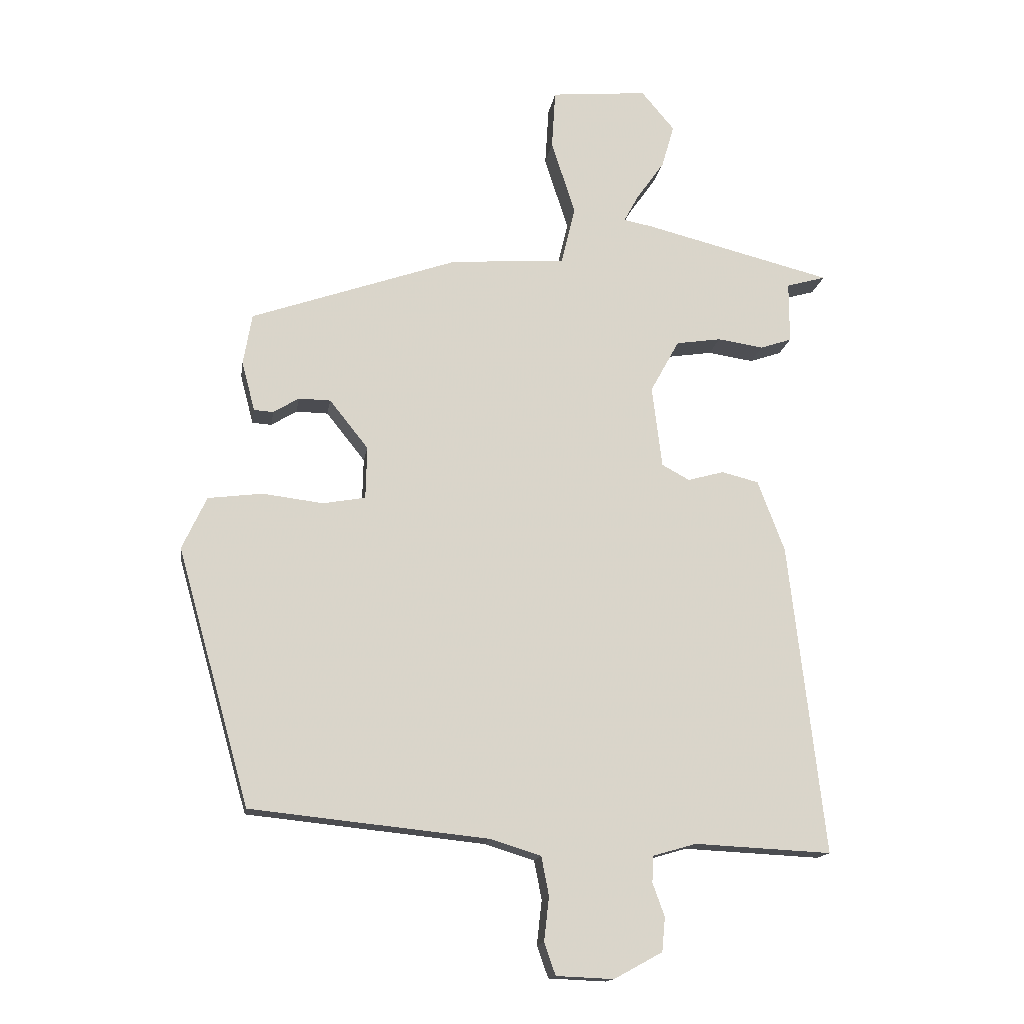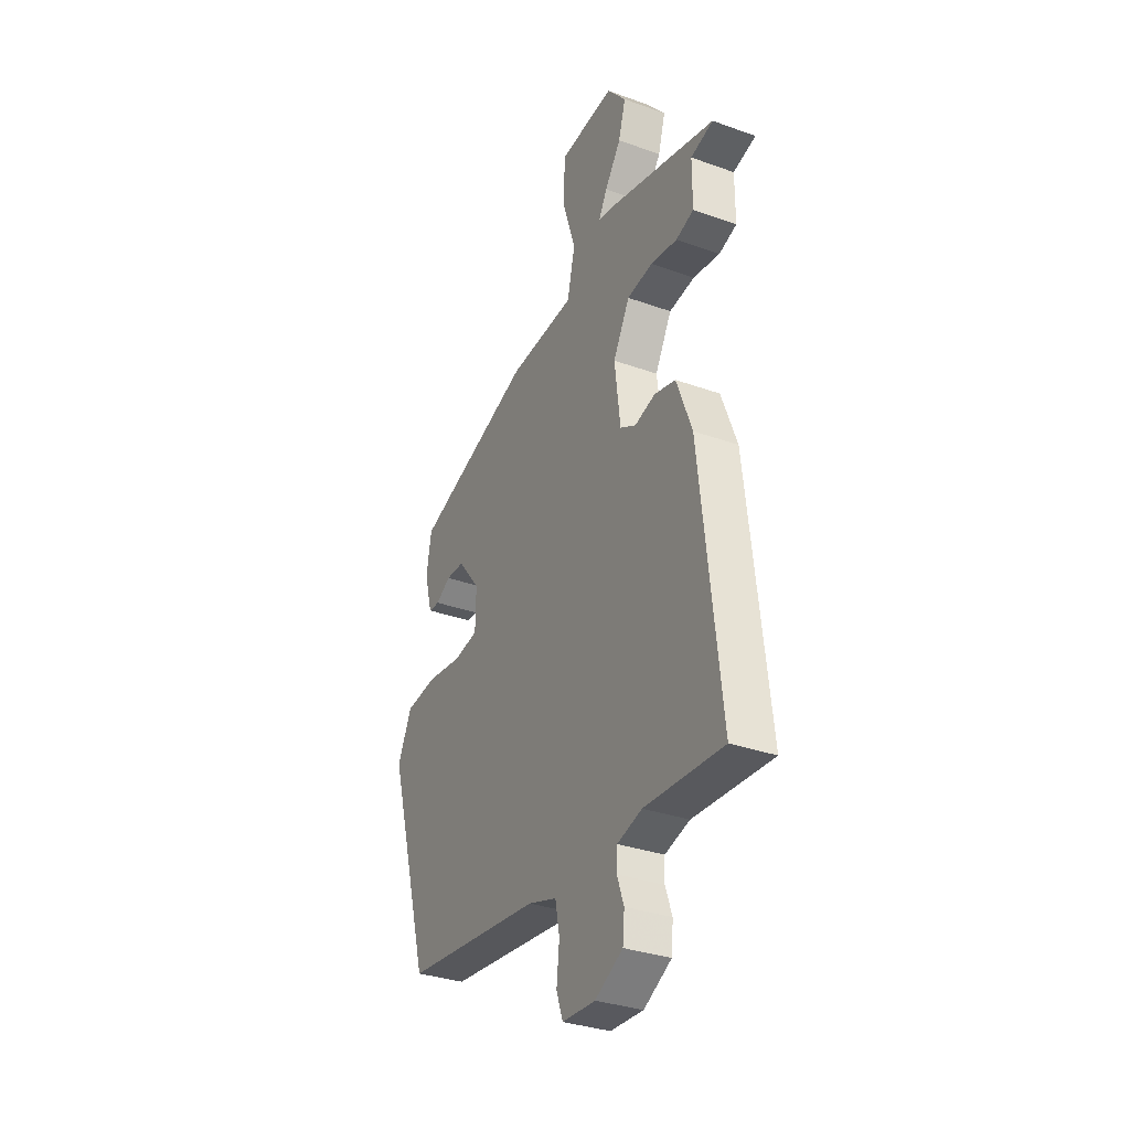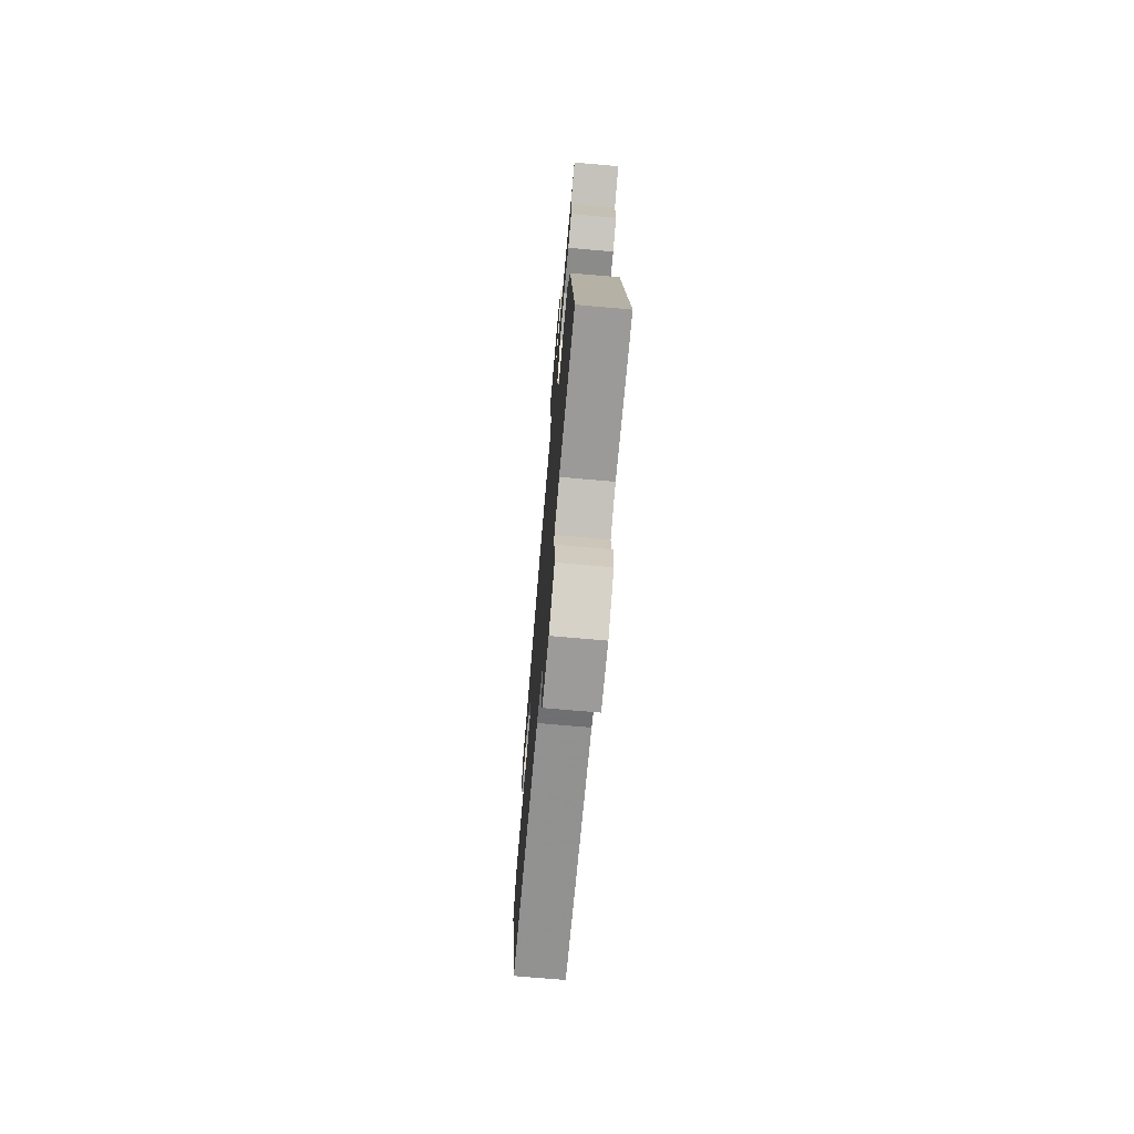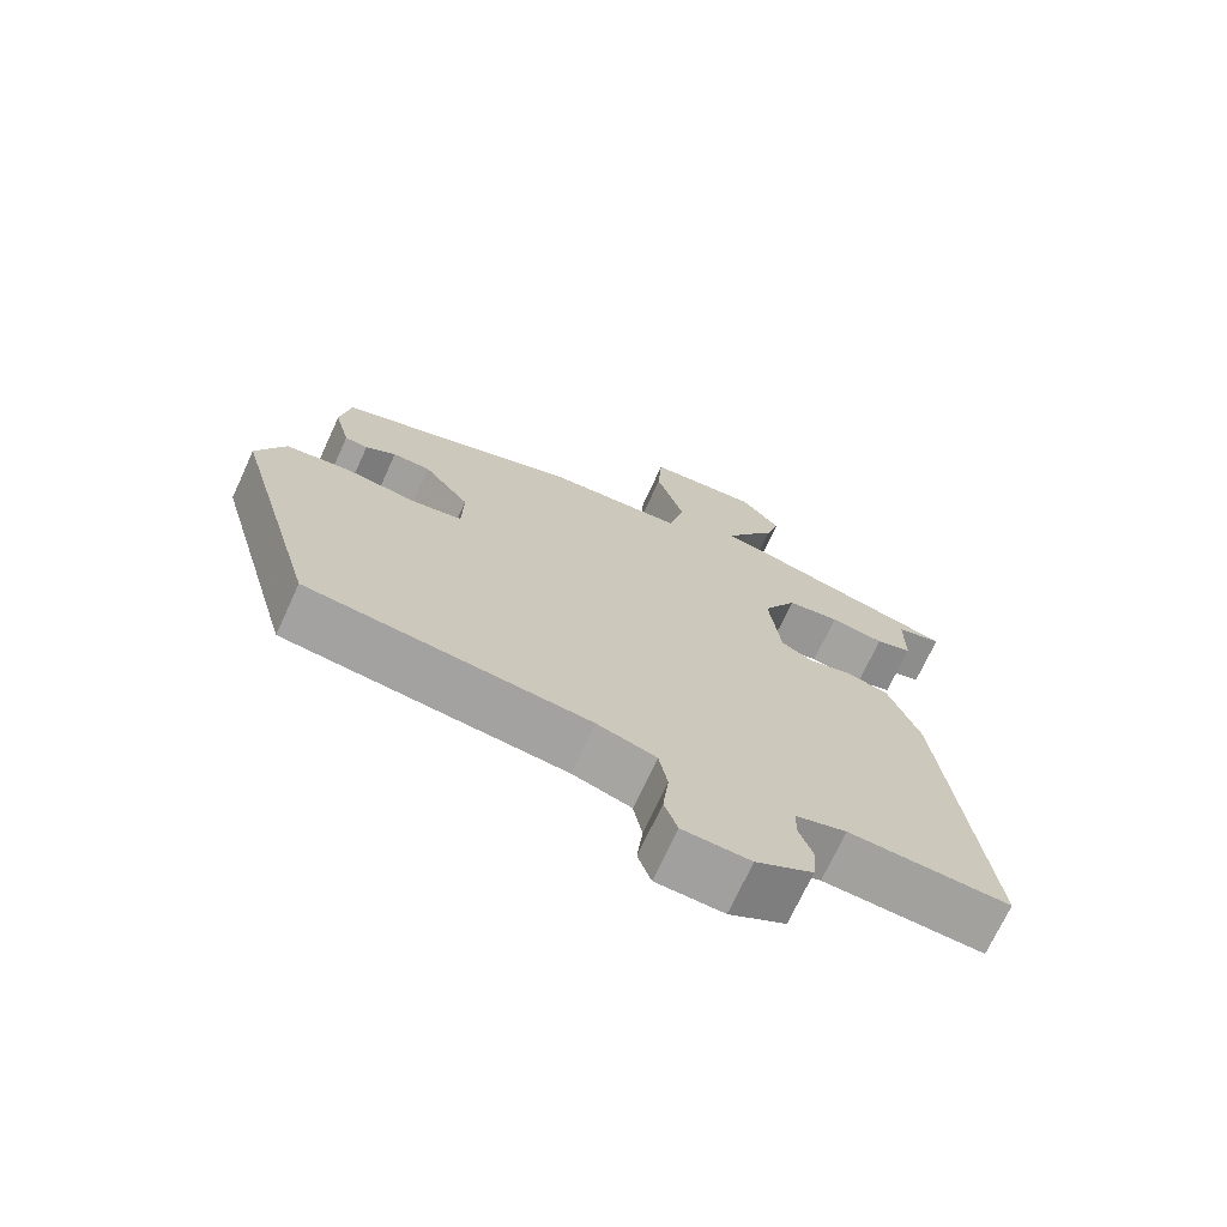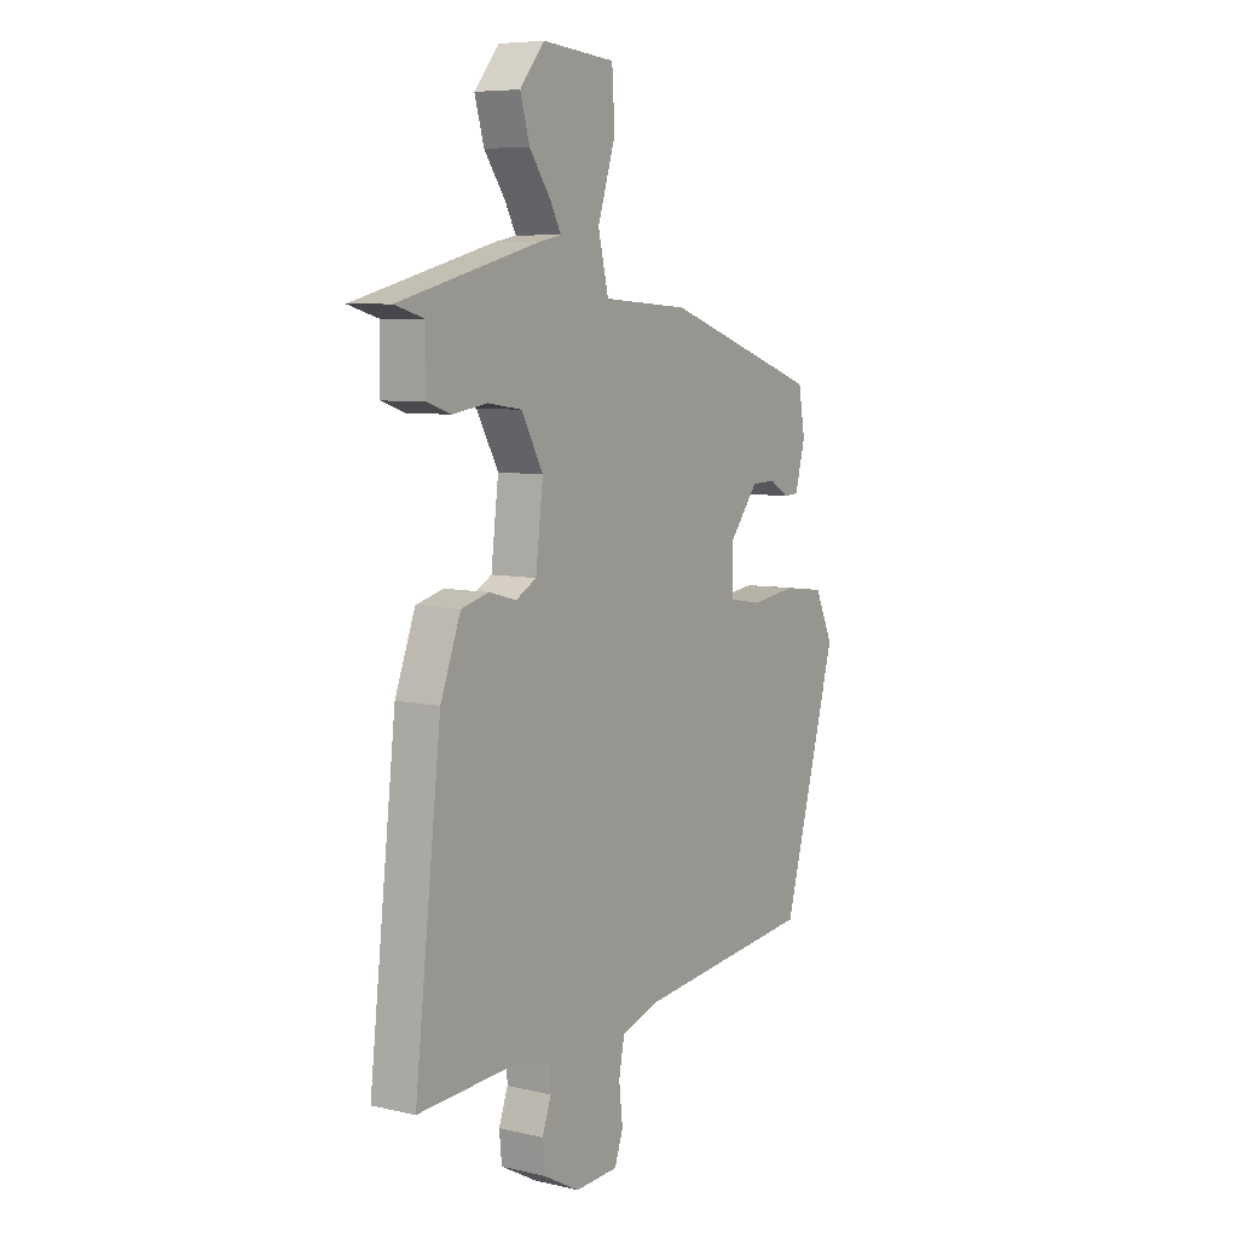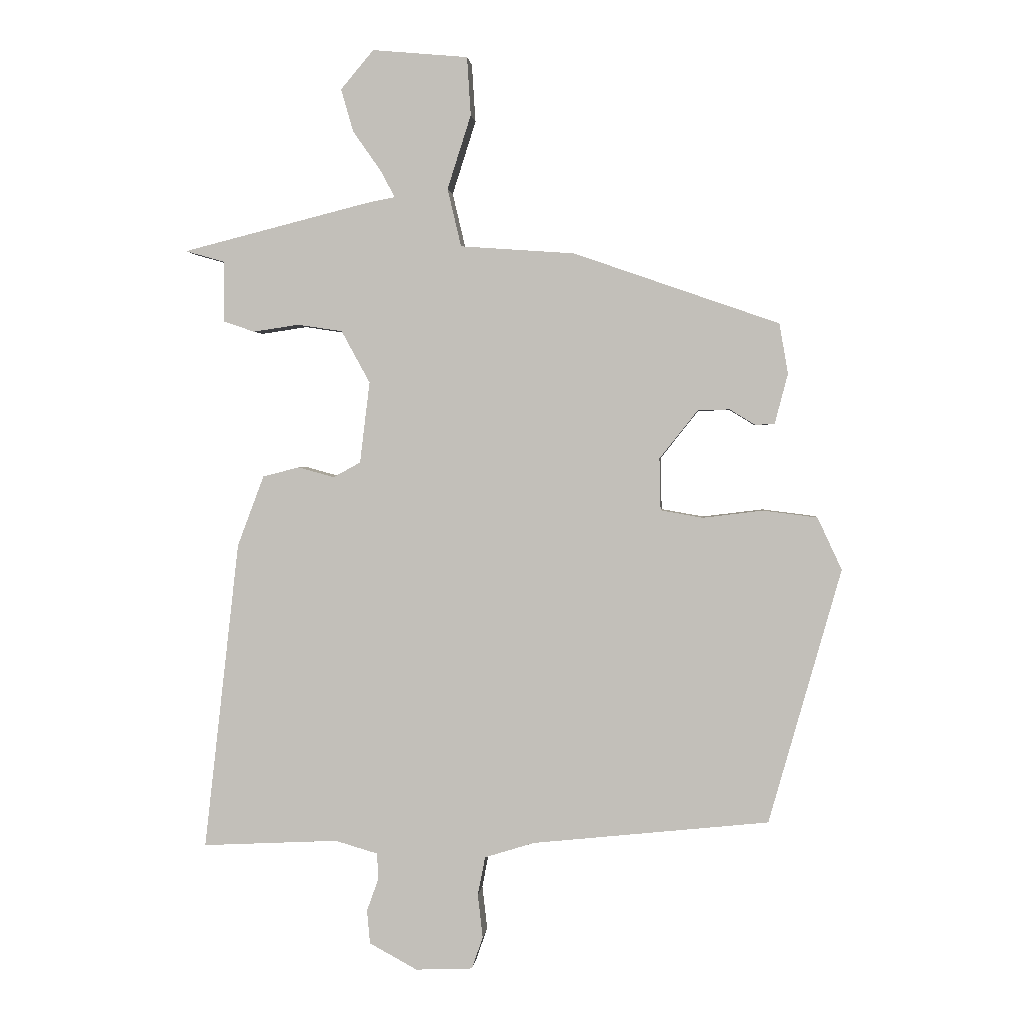
<metadata>
{"format":"obj","ext":"obj","renderer":"f3d","projection":"perspective","resolution":1024,"background":"white","views":[{"elev":-15.2,"azim":-8.6,"up":"+Z"},{"elev":-32.5,"azim":63.4,"up":"+Z"},{"elev":-72.2,"azim":85.0,"up":"+Z"},{"elev":-71.2,"azim":-24.7,"up":"+Z"},{"elev":7.3,"azim":123.1,"up":"+Z"},{"elev":1.7,"azim":-174.6,"up":"+Z"}]}
</metadata>
<code>
v 0.535 0.07 0.46
v 0.472 0.07 0.442
v 0.472 0.07 0.344
v 0.422 0.07 0.327
v 0.348 0.07 0.338
v 0.276 0.07 0.327
v 0.23 0.07 0.243
v 0.246 0.07 0.112
v 0.29 0.07 0.088
v 0.348 0.07 0.104
v 0.407 0.07 0.089
v 0.45 0.07 -0.025
v 0.507 0.07 -0.523
v 0.288 0.07 -0.512
v 0.219 0.07 -0.532
v 0.217 0.07 -0.574
v 0.236 0.07 -0.627
v 0.231 0.07 -0.681
v 0.154 0.07 -0.723
v 0.062 0.07 -0.719
v 0.044 0.07 -0.668
v 0.052 0.07 -0.597
v 0.04 0.07 -0.535
v -0.04 0.07 -0.51
v -0.421 0.07 -0.47
v -0.537 0.07 -0.06
v -0.498 0.07 0.024
v -0.411 0.07 0.035
v -0.314 0.07 0.023
v -0.246 0.07 0.035
v -0.244 0.07 0.119
v -0.306 0.07 0.197
v -0.357 0.07 0.198
v -0.398 0.07 0.173
v -0.429 0.07 0.175
v -0.45 0.07 0.255
v -0.436 0.07 0.336
v -0.105 0.07 0.451
v 0.079 0.07 0.464
v 0.101 0.07 0.557
v 0.063 0.07 0.676
v 0.069 0.07 0.77
v 0.223 0.07 0.784
v 0.276 0.07 0.721
v 0.256 0.07 0.652
v 0.211 0.07 0.588
v 0.188 0.07 0.545
v 0.234 0.07 0.536
v 0.535 0 0.46
v 0.472 0 0.442
v 0.472 0 0.344
v 0.422 0 0.327
v 0.348 0 0.338
v 0.276 0 0.327
v 0.23 0 0.243
v 0.246 0 0.112
v 0.29 0 0.088
v 0.348 0 0.104
v 0.407 0 0.089
v 0.45 0 -0.025
v 0.507 0 -0.523
v 0.288 0 -0.512
v 0.219 0 -0.532
v 0.217 0 -0.574
v 0.236 0 -0.627
v 0.231 0 -0.681
v 0.154 0 -0.723
v 0.062 0 -0.719
v 0.044 0 -0.668
v 0.052 0 -0.597
v 0.04 0 -0.535
v -0.04 0 -0.51
v -0.421 0 -0.47
v -0.537 0 -0.06
v -0.498 0 0.024
v -0.411 0 0.035
v -0.314 0 0.023
v -0.246 0 0.035
v -0.244 0 0.119
v -0.306 0 0.197
v -0.357 0 0.198
v -0.398 0 0.173
v -0.429 0 0.175
v -0.45 0 0.255
v -0.436 0 0.336
v -0.105 0 0.451
v 0.079 0 0.464
v 0.101 0 0.557
v 0.063 0 0.676
v 0.069 0 0.77
v 0.223 0 0.784
v 0.276 0 0.721
v 0.256 0 0.652
v 0.211 0 0.588
v 0.188 0 0.545
v 0.234 0 0.536
f 47 48 1 2
f 44 45 46
f 43 44 46
f 42 43 46
f 41 42 46
f 40 41 46
f 39 40 46 47
f 37 38 39
f 36 37 39
f 35 36 39
f 34 35 39
f 33 34 39
f 32 33 39
f 31 32 39
f 39 47 2
f 31 39 2
f 30 31 2
f 27 28 29
f 26 27 29
f 25 26 29
f 24 25 29
f 23 24 29 30
f 20 21 22
f 19 20 22
f 18 19 22
f 17 18 22
f 16 17 22
f 15 16 22 23
f 14 15 23 30
f 12 13 14
f 11 12 14
f 10 11 14
f 9 10 14
f 8 9 14 30
f 2 3 4 5
f 2 5 6
f 30 2 6
f 7 8 30
f 6 7 30
f 50 49 96 95
f 94 93 92
f 94 92 91
f 94 91 90
f 94 90 89
f 94 89 88
f 95 94 88 87
f 87 86 85
f 87 85 84
f 87 84 83
f 87 83 82
f 87 82 81
f 87 81 80
f 87 80 79
f 50 95 87
f 50 87 79
f 50 79 78
f 77 76 75
f 77 75 74
f 77 74 73
f 77 73 72
f 78 77 72 71
f 70 69 68
f 70 68 67
f 70 67 66
f 70 66 65
f 70 65 64
f 71 70 64 63
f 78 71 63 62
f 62 61 60
f 62 60 59
f 62 59 58
f 62 58 57
f 78 62 57 56
f 53 52 51 50
f 54 53 50
f 54 50 78
f 78 56 55
f 78 55 54
f 1 49 50 2
f 2 50 51 3
f 3 51 52 4
f 4 52 53 5
f 5 53 54 6
f 6 54 55 7
f 7 55 56 8
f 8 56 57 9
f 9 57 58 10
f 10 58 59 11
f 11 59 60 12
f 12 60 61 13
f 13 61 62 14
f 14 62 63 15
f 15 63 64 16
f 16 64 65 17
f 17 65 66 18
f 18 66 67 19
f 19 67 68 20
f 20 68 69 21
f 21 69 70 22
f 22 70 71 23
f 23 71 72 24
f 24 72 73 25
f 25 73 74 26
f 26 74 75 27
f 27 75 76 28
f 28 76 77 29
f 29 77 78 30
f 30 78 79 31
f 31 79 80 32
f 32 80 81 33
f 33 81 82 34
f 34 82 83 35
f 35 83 84 36
f 36 84 85 37
f 37 85 86 38
f 38 86 87 39
f 39 87 88 40
f 40 88 89 41
f 41 89 90 42
f 42 90 91 43
f 43 91 92 44
f 44 92 93 45
f 45 93 94 46
f 46 94 95 47
f 47 95 96 48
f 48 96 49 1

</code>
